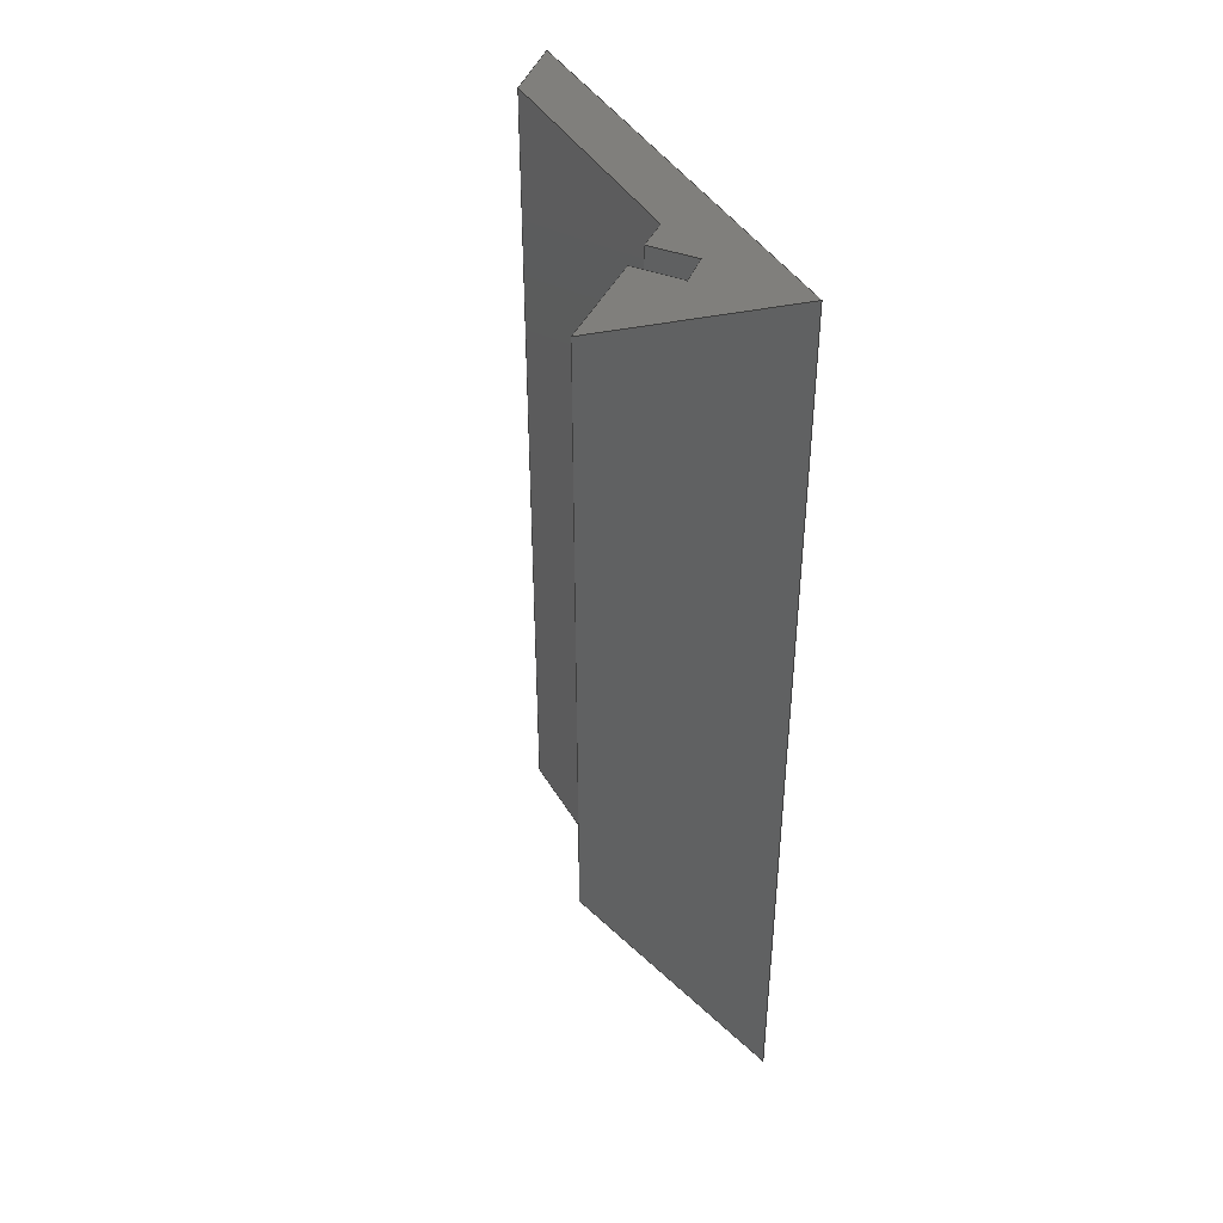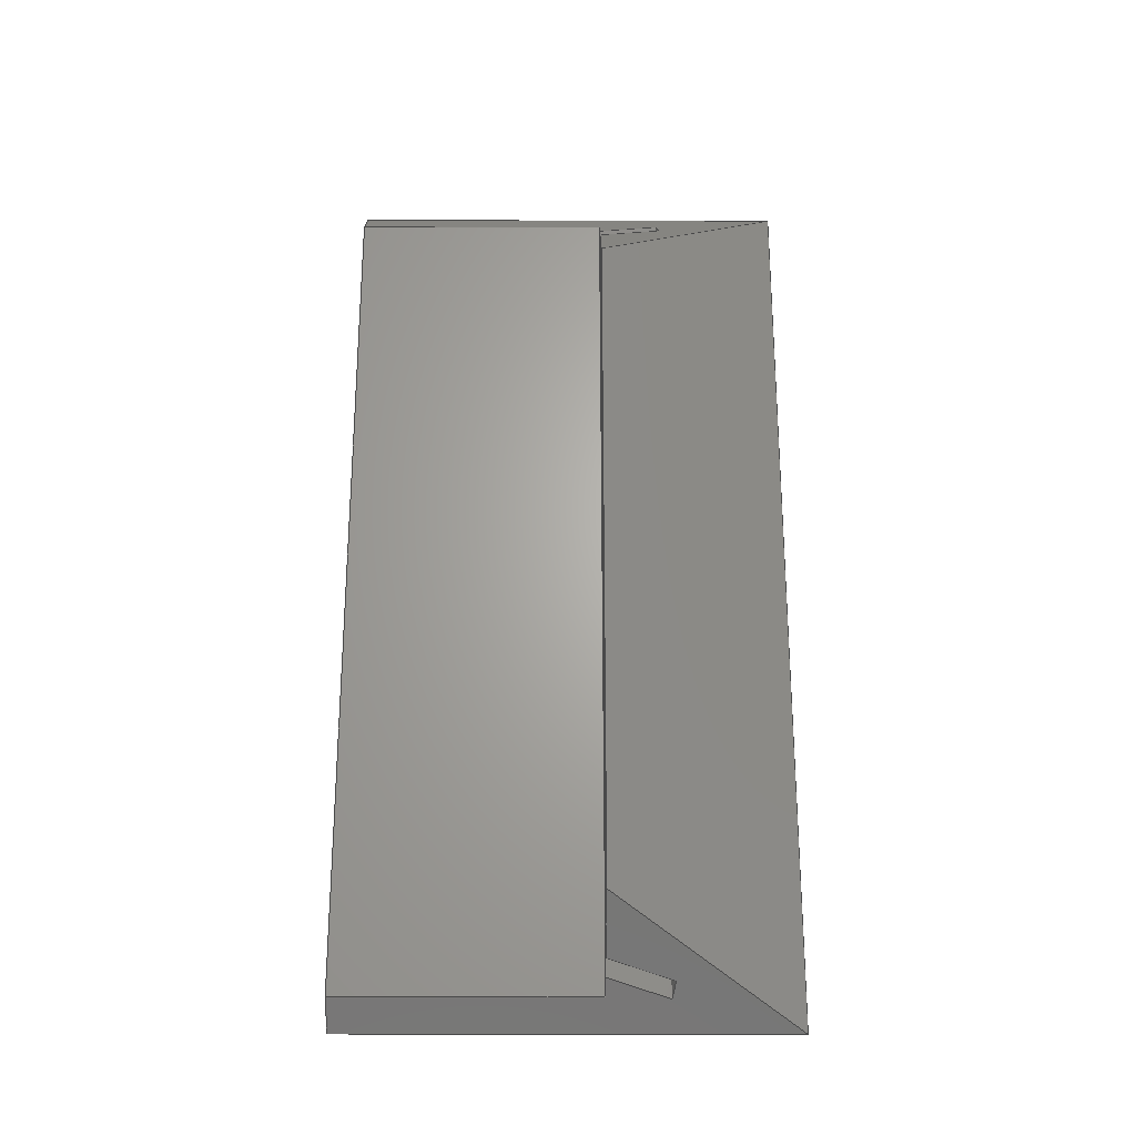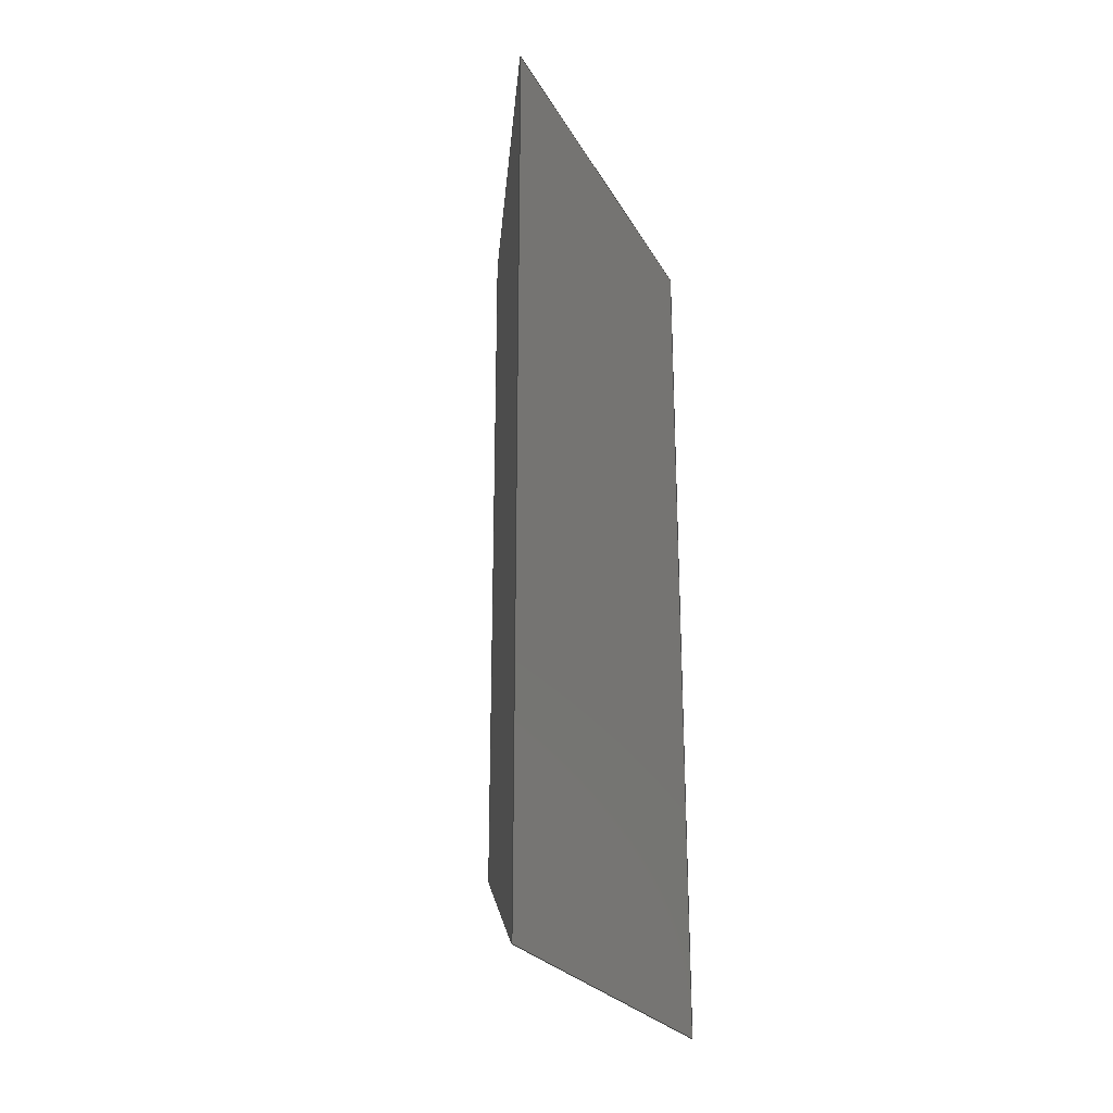
<metadata>
{"format":"step","ext":"step","renderer":"f3d","projection":"perspective","resolution":1024,"background":"white","views":[{"elev":41.2,"azim":152.2,"up":"+Y"},{"elev":-24.3,"azim":89.7,"up":"+Y"},{"elev":-24.6,"azim":-157.2,"up":"+Y"}]}
</metadata>
<code>
ISO-10303-21;
DATA;
#1=MECHANICAL_DESIGN_GEOMETRIC_PRESENTATION_REPRESENTATION('',(#4),#339);
#2=SHAPE_REPRESENTATION_RELATIONSHIP('SRR','None',#346,#3);
#3=ADVANCED_BREP_SHAPE_REPRESENTATION('',(#5),#338);
#4=STYLED_ITEM('',(#356),#5);
#5=MANIFOLD_SOLID_BREP('Short side frame',#203);
#6=FACE_OUTER_BOUND('',#17,.T.);
#7=FACE_OUTER_BOUND('',#18,.T.);
#8=FACE_OUTER_BOUND('',#19,.T.);
#9=FACE_OUTER_BOUND('',#20,.T.);
#10=FACE_OUTER_BOUND('',#21,.T.);
#11=FACE_OUTER_BOUND('',#22,.T.);
#12=FACE_OUTER_BOUND('',#23,.T.);
#13=FACE_OUTER_BOUND('',#24,.T.);
#14=FACE_OUTER_BOUND('',#25,.T.);
#15=FACE_OUTER_BOUND('',#26,.T.);
#16=FACE_OUTER_BOUND('',#27,.T.);
#17=EDGE_LOOP('',(#127,#128,#129,#130));
#18=EDGE_LOOP('',(#131,#132,#133,#134));
#19=EDGE_LOOP('',(#135,#136,#137,#138,#139,#140,#141,#142,#143));
#20=EDGE_LOOP('',(#144,#145,#146,#147));
#21=EDGE_LOOP('',(#148,#149,#150,#151,#152,#153,#154,#155,#156));
#22=EDGE_LOOP('',(#157,#158,#159,#160));
#23=EDGE_LOOP('',(#161,#162,#163,#164));
#24=EDGE_LOOP('',(#165,#166,#167,#168));
#25=EDGE_LOOP('',(#169,#170,#171,#172));
#26=EDGE_LOOP('',(#173,#174,#175,#176));
#27=EDGE_LOOP('',(#177,#178,#179,#180));
#28=LINE('',#283,#55);
#29=LINE('',#285,#56);
#30=LINE('',#287,#57);
#31=LINE('',#288,#58);
#32=LINE('',#292,#59);
#33=LINE('',#294,#60);
#34=LINE('',#296,#61);
#35=LINE('',#297,#62);
#36=LINE('',#300,#63);
#37=LINE('',#301,#64);
#38=LINE('',#303,#65);
#39=LINE('',#305,#66);
#40=LINE('',#307,#67);
#41=LINE('',#309,#68);
#42=LINE('',#310,#69);
#43=LINE('',#313,#70);
#44=LINE('',#314,#71);
#45=LINE('',#317,#72);
#46=LINE('',#319,#73);
#47=LINE('',#321,#74);
#48=LINE('',#323,#75);
#49=LINE('',#324,#76);
#50=LINE('',#325,#77);
#51=LINE('',#328,#78);
#52=LINE('',#330,#79);
#53=LINE('',#332,#80);
#54=LINE('',#334,#81);
#55=VECTOR('',#232,10);
#56=VECTOR('',#233,10);
#57=VECTOR('',#234,10);
#58=VECTOR('',#235,10);
#59=VECTOR('',#238,10);
#60=VECTOR('',#239,10);
#61=VECTOR('',#240,10);
#62=VECTOR('',#241,10);
#63=VECTOR('',#244,10);
#64=VECTOR('',#245,10);
#65=VECTOR('',#246,10);
#66=VECTOR('',#247,10);
#67=VECTOR('',#248,10);
#68=VECTOR('',#249,10);
#69=VECTOR('',#250,10);
#70=VECTOR('',#253,10);
#71=VECTOR('',#254,10);
#72=VECTOR('',#257,10);
#73=VECTOR('',#258,10);
#74=VECTOR('',#259,10);
#75=VECTOR('',#260,10);
#76=VECTOR('',#261,10);
#77=VECTOR('',#262,10);
#78=VECTOR('',#267,10);
#79=VECTOR('',#270,10);
#80=VECTOR('',#273,10);
#81=VECTOR('',#276,10);
#82=VERTEX_POINT('',#281);
#83=VERTEX_POINT('',#282);
#84=VERTEX_POINT('',#284);
#85=VERTEX_POINT('',#286);
#86=VERTEX_POINT('',#290);
#87=VERTEX_POINT('',#291);
#88=VERTEX_POINT('',#293);
#89=VERTEX_POINT('',#295);
#90=VERTEX_POINT('',#299);
#91=VERTEX_POINT('',#302);
#92=VERTEX_POINT('',#304);
#93=VERTEX_POINT('',#306);
#94=VERTEX_POINT('',#308);
#95=VERTEX_POINT('',#312);
#96=VERTEX_POINT('',#316);
#97=VERTEX_POINT('',#318);
#98=VERTEX_POINT('',#320);
#99=VERTEX_POINT('',#322);
#100=EDGE_CURVE('',#82,#83,#28,.T.);
#101=EDGE_CURVE('',#82,#84,#29,.T.);
#102=EDGE_CURVE('',#85,#84,#30,.T.);
#103=EDGE_CURVE('',#85,#83,#31,.T.);
#104=EDGE_CURVE('',#86,#87,#32,.T.);
#105=EDGE_CURVE('',#86,#88,#33,.T.);
#106=EDGE_CURVE('',#89,#88,#34,.T.);
#107=EDGE_CURVE('',#89,#87,#35,.T.);
#108=EDGE_CURVE('',#83,#90,#36,.T.);
#109=EDGE_CURVE('',#88,#85,#37,.T.);
#110=EDGE_CURVE('',#91,#86,#38,.F.);
#111=EDGE_CURVE('',#92,#91,#39,.T.);
#112=EDGE_CURVE('',#93,#92,#40,.T.);
#113=EDGE_CURVE('',#94,#93,#41,.T.);
#114=EDGE_CURVE('',#90,#94,#42,.T.);
#115=EDGE_CURVE('',#87,#95,#43,.F.);
#116=EDGE_CURVE('',#91,#95,#44,.T.);
#117=EDGE_CURVE('',#96,#82,#45,.T.);
#118=EDGE_CURVE('',#97,#96,#46,.T.);
#119=EDGE_CURVE('',#98,#97,#47,.T.);
#120=EDGE_CURVE('',#99,#98,#48,.T.);
#121=EDGE_CURVE('',#95,#99,#49,.T.);
#122=EDGE_CURVE('',#84,#89,#50,.T.);
#123=EDGE_CURVE('',#99,#92,#51,.T.);
#124=EDGE_CURVE('',#98,#93,#52,.T.);
#125=EDGE_CURVE('',#97,#94,#53,.T.);
#126=EDGE_CURVE('',#96,#90,#54,.T.);
#127=ORIENTED_EDGE('',*,*,#100,.F.);
#128=ORIENTED_EDGE('',*,*,#101,.T.);
#129=ORIENTED_EDGE('',*,*,#102,.F.);
#130=ORIENTED_EDGE('',*,*,#103,.T.);
#131=ORIENTED_EDGE('',*,*,#104,.F.);
#132=ORIENTED_EDGE('',*,*,#105,.T.);
#133=ORIENTED_EDGE('',*,*,#106,.F.);
#134=ORIENTED_EDGE('',*,*,#107,.T.);
#135=ORIENTED_EDGE('',*,*,#108,.F.);
#136=ORIENTED_EDGE('',*,*,#103,.F.);
#137=ORIENTED_EDGE('',*,*,#109,.F.);
#138=ORIENTED_EDGE('',*,*,#105,.F.);
#139=ORIENTED_EDGE('',*,*,#110,.F.);
#140=ORIENTED_EDGE('',*,*,#111,.F.);
#141=ORIENTED_EDGE('',*,*,#112,.F.);
#142=ORIENTED_EDGE('',*,*,#113,.F.);
#143=ORIENTED_EDGE('',*,*,#114,.F.);
#144=ORIENTED_EDGE('',*,*,#104,.T.);
#145=ORIENTED_EDGE('',*,*,#115,.T.);
#146=ORIENTED_EDGE('',*,*,#116,.F.);
#147=ORIENTED_EDGE('',*,*,#110,.T.);
#148=ORIENTED_EDGE('',*,*,#117,.F.);
#149=ORIENTED_EDGE('',*,*,#118,.F.);
#150=ORIENTED_EDGE('',*,*,#119,.F.);
#151=ORIENTED_EDGE('',*,*,#120,.F.);
#152=ORIENTED_EDGE('',*,*,#121,.F.);
#153=ORIENTED_EDGE('',*,*,#115,.F.);
#154=ORIENTED_EDGE('',*,*,#107,.F.);
#155=ORIENTED_EDGE('',*,*,#122,.F.);
#156=ORIENTED_EDGE('',*,*,#101,.F.);
#157=ORIENTED_EDGE('',*,*,#102,.T.);
#158=ORIENTED_EDGE('',*,*,#122,.T.);
#159=ORIENTED_EDGE('',*,*,#106,.T.);
#160=ORIENTED_EDGE('',*,*,#109,.T.);
#161=ORIENTED_EDGE('',*,*,#116,.T.);
#162=ORIENTED_EDGE('',*,*,#121,.T.);
#163=ORIENTED_EDGE('',*,*,#123,.T.);
#164=ORIENTED_EDGE('',*,*,#111,.T.);
#165=ORIENTED_EDGE('',*,*,#123,.F.);
#166=ORIENTED_EDGE('',*,*,#120,.T.);
#167=ORIENTED_EDGE('',*,*,#124,.T.);
#168=ORIENTED_EDGE('',*,*,#112,.T.);
#169=ORIENTED_EDGE('',*,*,#124,.F.);
#170=ORIENTED_EDGE('',*,*,#119,.T.);
#171=ORIENTED_EDGE('',*,*,#125,.T.);
#172=ORIENTED_EDGE('',*,*,#113,.T.);
#173=ORIENTED_EDGE('',*,*,#125,.F.);
#174=ORIENTED_EDGE('',*,*,#118,.T.);
#175=ORIENTED_EDGE('',*,*,#126,.T.);
#176=ORIENTED_EDGE('',*,*,#114,.T.);
#177=ORIENTED_EDGE('',*,*,#126,.F.);
#178=ORIENTED_EDGE('',*,*,#117,.T.);
#179=ORIENTED_EDGE('',*,*,#100,.T.);
#180=ORIENTED_EDGE('',*,*,#108,.T.);
#181=PLANE('',#217);
#182=PLANE('',#218);
#183=PLANE('',#219);
#184=PLANE('',#220);
#185=PLANE('',#221);
#186=PLANE('',#222);
#187=PLANE('',#223);
#188=PLANE('',#224);
#189=PLANE('',#225);
#190=PLANE('',#226);
#191=PLANE('',#227);
#192=ADVANCED_FACE('',(#6),#181,.F.);
#193=ADVANCED_FACE('',(#7),#182,.F.);
#194=ADVANCED_FACE('',(#8),#183,.F.);
#195=ADVANCED_FACE('',(#9),#184,.T.);
#196=ADVANCED_FACE('',(#10),#185,.F.);
#197=ADVANCED_FACE('',(#11),#186,.F.);
#198=ADVANCED_FACE('',(#12),#187,.F.);
#199=ADVANCED_FACE('',(#13),#188,.F.);
#200=ADVANCED_FACE('',(#14),#189,.F.);
#201=ADVANCED_FACE('',(#15),#190,.F.);
#202=ADVANCED_FACE('',(#16),#191,.F.);
#203=CLOSED_SHELL('',(#192,#193,#194,#195,#196,#197,#198,#199,#200,#201,
#202));
#204=DERIVED_UNIT_ELEMENT(#206,1);
#205=DERIVED_UNIT_ELEMENT(#341,3);
#206=(
MASS_UNIT()
NAMED_UNIT(*)
SI_UNIT(.KILO.,.GRAM.)
);
#207=DERIVED_UNIT((#204,#205));
#208=MEASURE_REPRESENTATION_ITEM('density measure',
POSITIVE_RATIO_MEASURE(1060),#207);
#209=PROPERTY_DEFINITION_REPRESENTATION(#214,#211);
#210=PROPERTY_DEFINITION_REPRESENTATION(#215,#212);
#211=REPRESENTATION('material name',(#213),#338);
#212=REPRESENTATION('density',(#208),#338);
#213=DESCRIPTIVE_REPRESENTATION_ITEM('ABS Plastic','ABS Plastic');
#214=PROPERTY_DEFINITION('material property','material name',#348);
#215=PROPERTY_DEFINITION('material property','density of part',#348);
#216=AXIS2_PLACEMENT_3D('placement',#279,#228,#229);
#217=AXIS2_PLACEMENT_3D('',#280,#230,#231);
#218=AXIS2_PLACEMENT_3D('',#289,#236,#237);
#219=AXIS2_PLACEMENT_3D('',#298,#242,#243);
#220=AXIS2_PLACEMENT_3D('',#311,#251,#252);
#221=AXIS2_PLACEMENT_3D('',#315,#255,#256);
#222=AXIS2_PLACEMENT_3D('',#326,#263,#264);
#223=AXIS2_PLACEMENT_3D('',#327,#265,#266);
#224=AXIS2_PLACEMENT_3D('',#329,#268,#269);
#225=AXIS2_PLACEMENT_3D('',#331,#271,#272);
#226=AXIS2_PLACEMENT_3D('',#333,#274,#275);
#227=AXIS2_PLACEMENT_3D('',#335,#277,#278);
#228=DIRECTION('axis',(0,0,1));
#229=DIRECTION('refdir',(1,0,0));
#230=DIRECTION('center_axis',(0.9665,2.146e-16,-0.2566));
#231=DIRECTION('ref_axis',(0.2566,5.698e-17,0.9665));
#232=DIRECTION('',(2.22e-16,-1,3.196e-33));
#233=DIRECTION('',(-0.2486,0.2486,-0.9362));
#234=DIRECTION('',(-2.22e-16,1,-3.196e-33));
#235=DIRECTION('',(0.2486,0.2486,0.9362));
#236=DIRECTION('center_axis',(-0.9665,-2.146e-16,
0.2565));
#237=DIRECTION('ref_axis',(-0.2565,-5.696e-17,-0.9665));
#238=DIRECTION('',(-2.22e-16,1,-3.196e-33));
#239=DIRECTION('',(-0.2485,-0.2485,-0.9362));
#240=DIRECTION('',(2.22e-16,-1,3.196e-33));
#241=DIRECTION('',(0.2485,-0.2485,0.9362));
#242=DIRECTION('center_axis',(-0.7071,0.7071,-4.52e-33));
#243=DIRECTION('ref_axis',(-3.196e-33,3.196e-33,1));
#244=DIRECTION('',(0.7071,0.7071,-3.421e-49));
#245=DIRECTION('',(0.695,0.695,-0.1845));
#246=DIRECTION('',(-0.7071,-0.7071,3.421e-49));
#247=DIRECTION('',(3.196e-33,-3.196e-33,-1));
#248=DIRECTION('',(0.7071,0.7071,-3.421e-49));
#249=DIRECTION('',(-6.842e-49,6.392e-33,1));
#250=DIRECTION('',(-0.4472,-0.4472,-0.7746));
#251=DIRECTION('center_axis',(-3.196e-33,3.196e-33,
1));
#252=DIRECTION('ref_axis',(-2.22e-16,1,-3.196e-33));
#253=DIRECTION('',(0.7071,-0.7071,4.52e-33));
#254=DIRECTION('',(-2.22e-16,1,-3.196e-33));
#255=DIRECTION('center_axis',(-0.7071,-0.7071,1.026e-48));
#256=DIRECTION('ref_axis',(3.196e-33,-3.196e-33,-1));
#257=DIRECTION('',(-0.7071,0.7071,-4.52e-33));
#258=DIRECTION('',(0.4472,-0.4472,0.7746));
#259=DIRECTION('',(-6.842e-49,-7.672e-49,-1));
#260=DIRECTION('',(-0.7071,0.7071,-4.52e-33));
#261=DIRECTION('',(-3.196e-33,3.196e-33,1));
#262=DIRECTION('',(-0.695,0.695,0.1845));
#263=DIRECTION('center_axis',(-0.2566,-5.698e-17,
-0.9665));
#264=DIRECTION('ref_axis',(0.9665,2.146e-16,-0.2566));
#265=DIRECTION('center_axis',(-1,-2.22e-16,-3.196e-33));
#266=DIRECTION('ref_axis',(3.196e-33,-3.196e-33,-1));
#267=DIRECTION('',(2.22e-16,-1,3.196e-33));
#268=DIRECTION('center_axis',(3.196e-33,-3.196e-33,
-1));
#269=DIRECTION('ref_axis',(1,2.22e-16,3.196e-33));
#270=DIRECTION('',(2.22e-16,-1,3.196e-33));
#271=DIRECTION('center_axis',(1,2.22e-16,-6.842e-49));
#272=DIRECTION('ref_axis',(0,3.196e-33,1));
#273=DIRECTION('',(2.22e-16,-1,3.196e-33));
#274=DIRECTION('center_axis',(-0.866,-1.923e-16,
0.5));
#275=DIRECTION('ref_axis',(-0.5,-1.11e-16,-0.866));
#276=DIRECTION('',(2.22e-16,-1,3.196e-33));
#277=DIRECTION('center_axis',(3.196e-33,-3.196e-33,
-1));
#278=DIRECTION('ref_axis',(1,2.22e-16,3.196e-33));
#279=CARTESIAN_POINT('',(0,0,0));
#280=CARTESIAN_POINT('Origin',(0.3952,736,-100.4));
#281=CARTESIAN_POINT('',(5.235,235.8,-82.17));
#282=CARTESIAN_POINT('',(5.235,16.24,-82.17));
#283=CARTESIAN_POINT('',(5.235,728.8,-82.17));
#284=CARTESIAN_POINT('',(0.3952,240.6,-100.4));
#285=CARTESIAN_POINT('',(-26.85,267.8,-203));
#286=CARTESIAN_POINT('',(0.3952,11.4,-100.4));
#287=CARTESIAN_POINT('',(0.3952,736,-100.4));
#288=CARTESIAN_POINT('',(26.27,37.27,-2.94));
#289=CARTESIAN_POINT('Origin',(2.156,736,-78.17));
#290=CARTESIAN_POINT('',(1.095,12.09,-82.17));
#291=CARTESIAN_POINT('',(1.095,239.9,-82.17));
#292=CARTESIAN_POINT('',(1.095,728.8,-82.17));
#293=CARTESIAN_POINT('',(-3.471,7.529,-99.38));
#294=CARTESIAN_POINT('',(25.27,36.27,8.905));
#295=CARTESIAN_POINT('',(-3.471,244.5,-99.38));
#296=CARTESIAN_POINT('',(-3.471,736,-99.38));
#297=CARTESIAN_POINT('',(-27.81,268.8,-191.1));
#298=CARTESIAN_POINT('Origin',(4.377,15.38,-72.5));
#299=CARTESIAN_POINT('',(19.5,30.5,-82.17));
#300=CARTESIAN_POINT('',(187.1,198.1,-82.17));
#301=CARTESIAN_POINT('',(174.5,185.5,-146.6));
#302=CARTESIAN_POINT('',(-3,8,-82.17));
#303=CARTESIAN_POINT('',(10.56,21.56,-82.17));
#304=CARTESIAN_POINT('',(-3,8,-10));
#305=CARTESIAN_POINT('',(-3,8,-41.25));
#306=CARTESIAN_POINT('',(-11,0,-10));
#307=CARTESIAN_POINT('',(180.7,191.7,-10));
#308=CARTESIAN_POINT('',(-11,0,-135));
#309=CARTESIAN_POINT('',(-11,0,-103.8));
#310=CARTESIAN_POINT('',(88.7,99.7,37.69));
#311=CARTESIAN_POINT('Origin',(14.5,30,-82.17));
#312=CARTESIAN_POINT('',(-3,244,-82.17));
#313=CARTESIAN_POINT('',(-66.31,307.3,-82.17));
#314=CARTESIAN_POINT('',(-3,721.5,-82.17));
#315=CARTESIAN_POINT('Origin',(-245.4,486.4,-72.5));
#316=CARTESIAN_POINT('',(19.5,221.5,-82.17));
#317=CARTESIAN_POINT('',(-242.8,483.8,-82.17));
#318=CARTESIAN_POINT('',(-11,252,-135));
#319=CARTESIAN_POINT('',(-83.25,324.2,-260.1));
#320=CARTESIAN_POINT('',(-11,252,-10));
#321=CARTESIAN_POINT('',(-11,252,-103.8));
#322=CARTESIAN_POINT('',(-3,244,-10));
#323=CARTESIAN_POINT('',(-249.2,490.2,-10));
#324=CARTESIAN_POINT('',(-3,244,-41.25));
#325=CARTESIAN_POINT('',(-240.7,481.7,-36.38));
#326=CARTESIAN_POINT('Origin',(-3.471,736,-99.38));
#327=CARTESIAN_POINT('Origin',(-3,736,-10));
#328=CARTESIAN_POINT('',(-3,736,-10));
#329=CARTESIAN_POINT('Origin',(-11,736,-10));
#330=CARTESIAN_POINT('',(-11,736,-10));
#331=CARTESIAN_POINT('Origin',(-11,736,-135));
#332=CARTESIAN_POINT('',(-11,736,-135));
#333=CARTESIAN_POINT('Origin',(19.5,736,-82.17));
#334=CARTESIAN_POINT('',(19.5,736,-82.17));
#335=CARTESIAN_POINT('Origin',(14.5,736,-82.17));
#336=UNCERTAINTY_MEASURE_WITH_UNIT(LENGTH_MEASURE(0.01),#340,
'DISTANCE_ACCURACY_VALUE',
'Maximum model space distance between geometric entities at asserted c
onnectivities');
#337=UNCERTAINTY_MEASURE_WITH_UNIT(LENGTH_MEASURE(0.01),#340,
'DISTANCE_ACCURACY_VALUE',
'Maximum model space distance between geometric entities at asserted c
onnectivities');
#338=(
GEOMETRIC_REPRESENTATION_CONTEXT(3)
GLOBAL_UNCERTAINTY_ASSIGNED_CONTEXT((#336))
GLOBAL_UNIT_ASSIGNED_CONTEXT((#340,#342,#343))
REPRESENTATION_CONTEXT('','3D')
);
#339=(
GEOMETRIC_REPRESENTATION_CONTEXT(3)
GLOBAL_UNCERTAINTY_ASSIGNED_CONTEXT((#337))
GLOBAL_UNIT_ASSIGNED_CONTEXT((#340,#342,#343))
REPRESENTATION_CONTEXT('','3D')
);
#340=(
LENGTH_UNIT()
NAMED_UNIT(*)
SI_UNIT(.MILLI.,.METRE.)
);
#341=(
LENGTH_UNIT()
NAMED_UNIT(*)
SI_UNIT($,.METRE.)
);
#342=(
NAMED_UNIT(*)
PLANE_ANGLE_UNIT()
SI_UNIT($,.RADIAN.)
);
#343=(
NAMED_UNIT(*)
SI_UNIT($,.STERADIAN.)
SOLID_ANGLE_UNIT()
);
#344=SHAPE_DEFINITION_REPRESENTATION(#345,#346);
#345=PRODUCT_DEFINITION_SHAPE('',$,#348);
#346=SHAPE_REPRESENTATION('',(#216),#338);
#347=PRODUCT_DEFINITION_CONTEXT('part definition',#352,'design');
#348=PRODUCT_DEFINITION('Short side frame(Mirror)',
'Short side frame(Mirror)',#349,#347);
#349=PRODUCT_DEFINITION_FORMATION('',$,#354);
#350=PRODUCT_RELATED_PRODUCT_CATEGORY('Short side frame(Mirror)',
'Short side frame(Mirror)',(#354));
#351=APPLICATION_PROTOCOL_DEFINITION('international standard',
'automotive_design',2009,#352);
#352=APPLICATION_CONTEXT(
'Core Data for Automotive Mechanical Design Process');
#353=PRODUCT_CONTEXT('part definition',#352,'mechanical');
#354=PRODUCT('Short side frame(Mirror)','Short side frame(Mirror)',$,(#353));
#355=PRESENTATION_STYLE_ASSIGNMENT((#357));
#356=PRESENTATION_STYLE_ASSIGNMENT((#358));
#357=SURFACE_STYLE_USAGE(.BOTH.,#359);
#358=SURFACE_STYLE_USAGE(.BOTH.,#360);
#359=SURFACE_SIDE_STYLE('',(#361));
#360=SURFACE_SIDE_STYLE('',(#362));
#361=SURFACE_STYLE_FILL_AREA(#363);
#362=SURFACE_STYLE_FILL_AREA(#364);
#363=FILL_AREA_STYLE('ABS (White)',(#365));
#364=FILL_AREA_STYLE('3D Maple - Stained dark semigloss',(#366));
#365=FILL_AREA_STYLE_COLOUR('ABS (White)',#367);
#366=FILL_AREA_STYLE_COLOUR('3D Maple - Stained dark semigloss',#368);
#367=COLOUR_RGB('ABS (White)',0.9647,0.9647,0.9529);
#368=COLOUR_RGB('3D Maple - Stained dark semigloss',0.2745,0.251,
0.2353);
ENDSEC;
END-ISO-10303-21;

</code>
